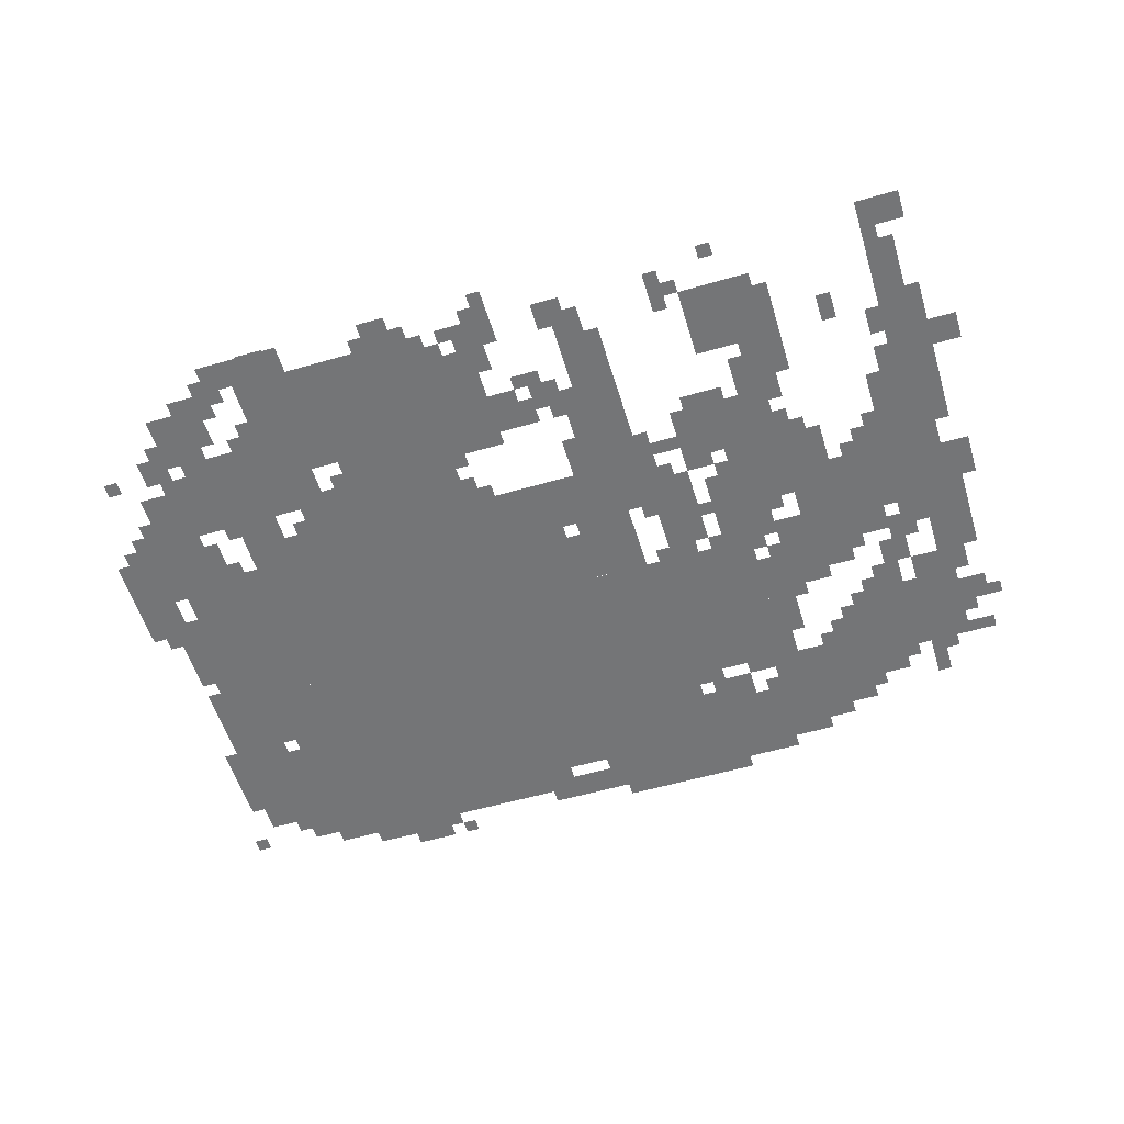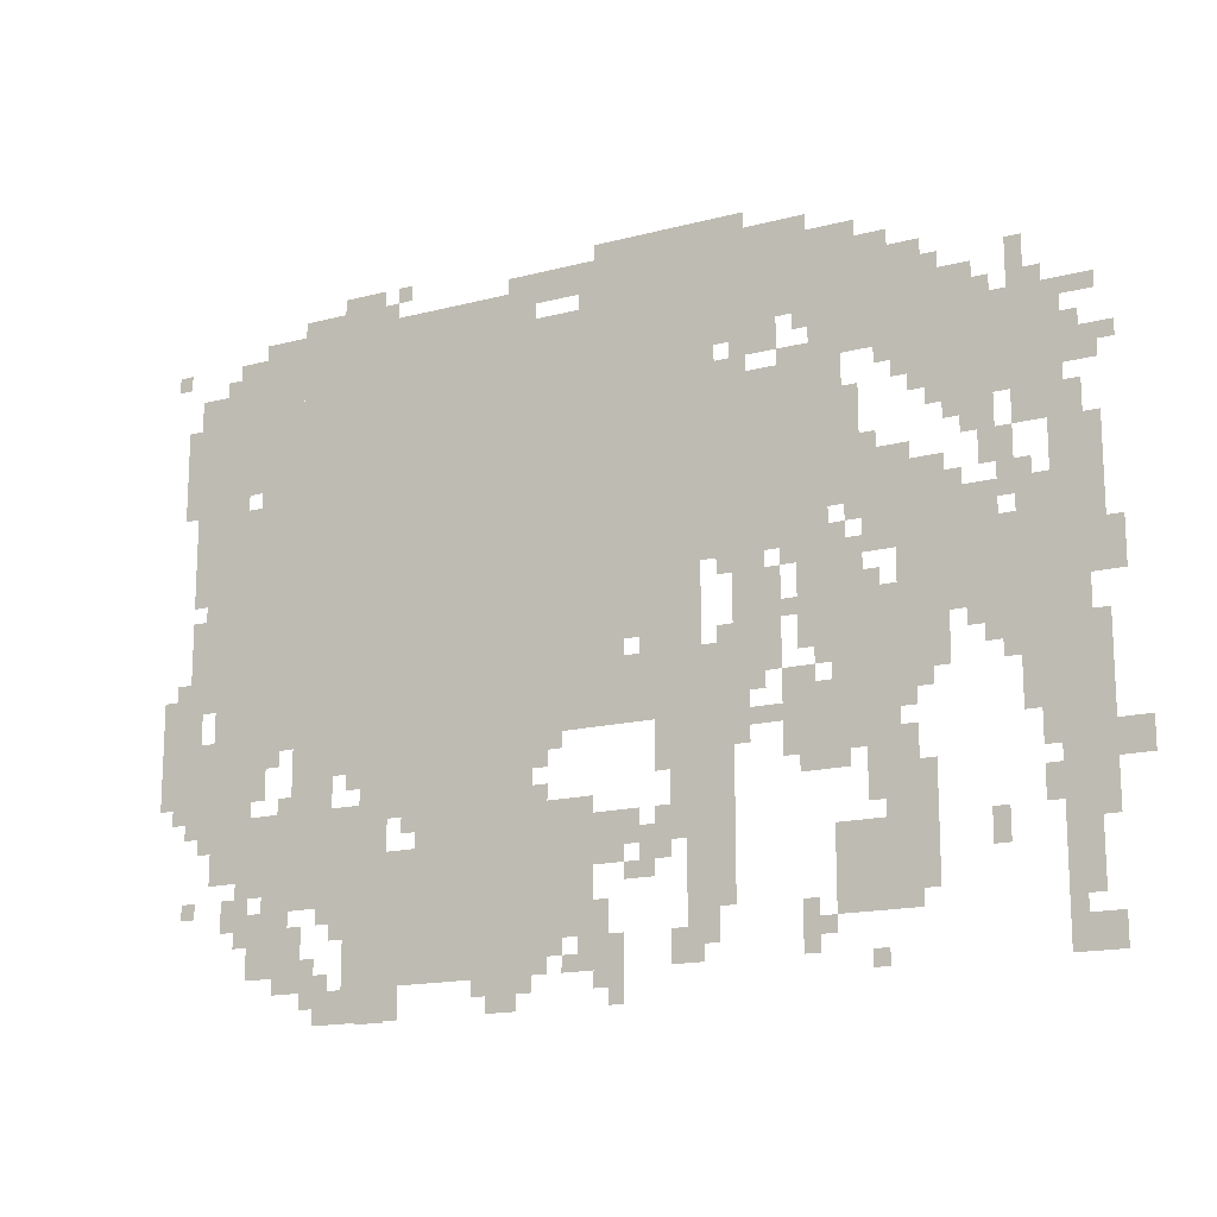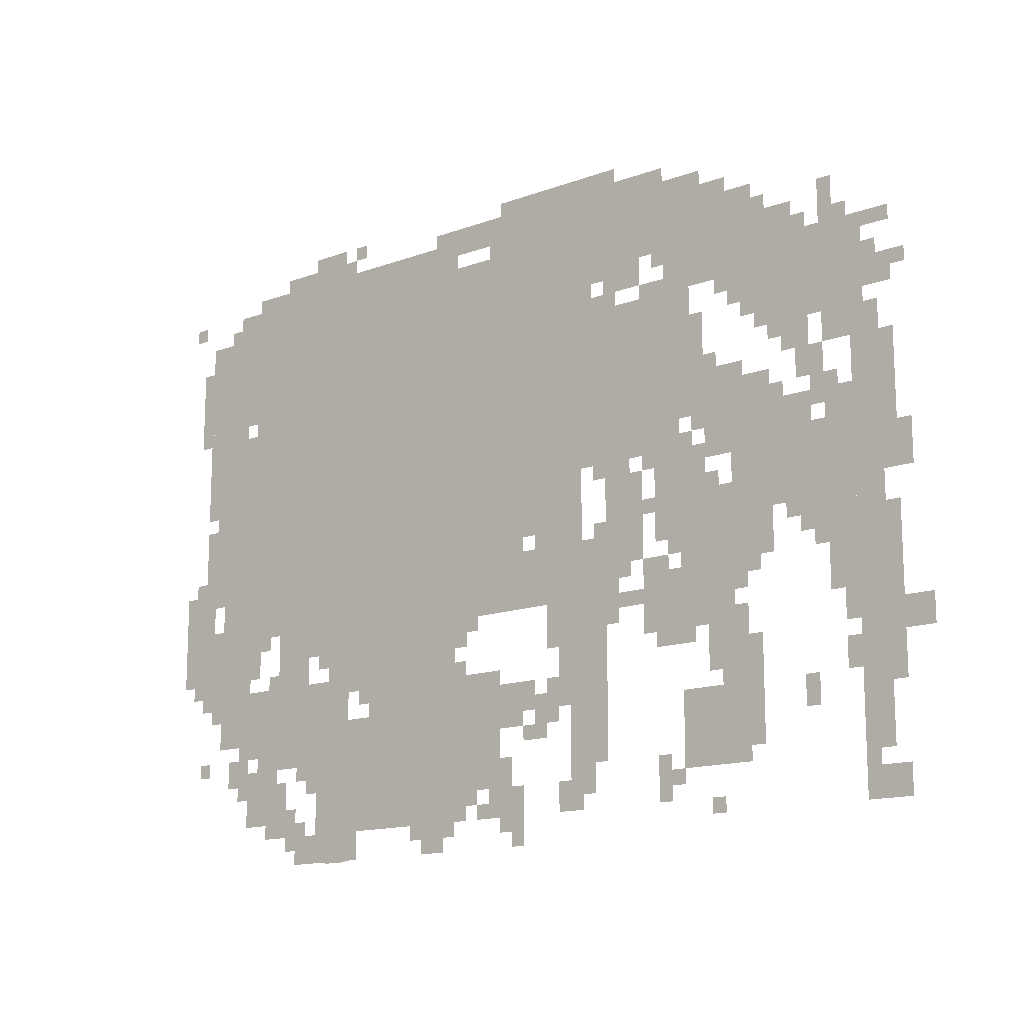
<metadata>
{"format":"obj","ext":"obj","renderer":"f3d","projection":"perspective","resolution":1024,"background":"white","views":[{"elev":-56.5,"azim":16.8,"up":"+Z"},{"elev":-16.0,"azim":28.6,"up":"+Y"},{"elev":-14.6,"azim":38.6,"up":"+Y"}]}
</metadata>
<code>
g canglong_alter-mesh
v -992 515 0
v -992 931 0
v -1728 931 0
v -1728 515 0
v -992 931 0
v -992 1347 0
v -1728 1347 0
v -1728 931 0
v -576 803 0
v -576 1155 0
v -992 1155 0
v -992 803 0
v -1152 67 0
v -1152 323 0
v -1600 323 0
v -1600 67 0
v -640 1251 0
v -640 1443 0
v -992 1443 0
v -992 1251 0
v -1728 1091 0
v -1728 1315 0
v -1984 1315 0
v -1984 1091 0
v -1184 323 0
v -1184 515 0
v -1440 515 0
v -1440 323 0
v -128 1027 0
v -128 1219 0
v -384 1219 0
v -384 1027 0
v -1728 803 0
v -1728 1059 0
v -1920 1059 0
v -1920 803 0
v -1728 547 0
v -1728 803 0
v -1920 803 0
v -1920 547 0
v -384 1219 0
v -384 1347 0
v -640 1347 0
v -640 1219 0
v -160 643 0
v -160 803 0
v -352 803 0
v -352 643 0
v -96 579 0
v -96 1027 0
v -160 1027 0
v -160 579 0
v -448 419 0
v -448 547 0
v -672 547 0
v -672 419 0
v -96 131 0
v -96 579 0
v -160 579 0
v -160 131 0
v -416 131 0
v -416 291 0
v -576 291 0
v -576 131 0
v -768 387 0
v -768 643 0
v -864 643 0
v -864 387 0
v -768 163 0
v -768 387 0
v -864 387 0
v -864 163 0
v -1504 323 0
v -1504 419 0
v -1728 419 0
v -1728 323 0
v -512 611 0
v -512 771 0
v -640 771 0
v -640 611 0
v -832 643 0
v -832 803 0
v -960 803 0
v -960 643 0
v -1184 1347 0
v -1184 1411 0
v -1504 1411 0
v -1504 1347 0
v -1504 1347 0
v -1504 1411 0
v -1824 1411 0
v -1824 1347 0
v -672 579 0
v -672 771 0
v -768 771 0
v -768 579 0
v -800 1155 0
v -800 1251 0
v -992 1251 0
v -992 1155 0
v -1056 131 0
v -1056 323 0
v -1152 323 0
v -1152 131 0
v -352 547 0
v -352 739 0
v -448 739 0
v -448 547 0
v -352 739 0
v -352 931 0
v -448 931 0
v -448 739 0
v -1728 323 0
v -1728 419 0
v -1920 419 0
v -1920 323 0
v -864 515 0
v -864 643 0
v -992 643 0
v -992 515 0
v -1952 547 0
v -1952 675 0
v -2047 675 0
v -2047 547 0
v -1664 227 0
v -1664 323 0
v -1792 323 0
v -1792 227 0
v -1920 451 0
v -1920 547 0
v -2047 547 0
v -2047 451 0
v -1792 451 0
v -1792 547 0
v -1920 547 0
v -1920 451 0
v -992 1347 0
v -992 1443 0
v -1088 1443 0
v -1088 1347 0
v -416 323 0
v -416 419 0
v -512 419 0
v -512 323 0
v -1760 99 0
v -1760 227 0
v -1824 227 0
v -1824 99 0
v -512 963 0
v -512 1091 0
v -576 1091 0
v -576 963 0
v -1696 67 0
v -1696 195 0
v -1760 195 0
v -1760 67 0
v -1600 195 0
v -1600 323 0
v -1664 323 0
v -1664 195 0
v -384 1155 0
v -384 1219 0
v -512 1219 0
v -512 1155 0
v -512 1347 0
v -512 1411 0
v -640 1411 0
v -640 1347 0
v -1056 323 0
v -1056 387 0
v -1184 387 0
v -1184 323 0
v -1920 867 0
v -1920 1091 0
v -1952 1091 0
v -1952 867 0
v -1920 643 0
v -1920 867 0
v -1952 867 0
v -1952 643 0
v -672 1187 0
v -672 1251 0
v -768 1251 0
v -768 1187 0
v -992 67 0
v -992 131 0
v -1088 131 0
v -1088 67 0
v -1088 1379 0
v -1088 1443 0
v -1184 1443 0
v -1184 1379 0
v -960 291 0
v -960 355 0
v -1056 355 0
v -1056 291 0
v -64 35 0
v -64 99 0
v -160 99 0
v -160 35 0
v -1632 419 0
v -1632 483 0
v -1728 483 0
v -1728 419 0
v -288 1219 0
v -288 1283 0
v -384 1283 0
v -384 1219 0
v -1568 3 0
v -1568 67 0
v -1664 67 0
v -1664 3 0
v -1472 3 0
v -1472 67 0
v -1568 67 0
v -1568 3 0
v -448 611 0
v -448 707 0
v -512 707 0
v -512 611 0
v -64 419 0
v -64 611 0
v -96 611 0
v -96 419 0
v -512 867 0
v -512 963 0
v -576 963 0
v -576 867 0
v -512 1155 0
v -512 1219 0
v -608 1219 0
v -608 1155 0
v -448 771 0
v -448 867 0
v -512 867 0
v -512 771 0
v -448 867 0
v -448 963 0
v -512 963 0
v -512 867 0
v -64 259 0
v -64 419 0
v -96 419 0
v -96 259 0
v -736 1443 0
v -736 1475 0
v -896 1475 0
v -896 1443 0
v -1440 483 0
v -1440 515 0
v -1600 515 0
v -1600 483 0
v -64 803 0
v -64 963 0
v -96 963 0
v -96 803 0
v -896 1443 0
v -896 1475 0
v -1056 1475 0
v -1056 1443 0
v -896 259 0
v -896 323 0
v -960 323 0
v -960 259 0
v 0 355 0
v 0 419 0
v -64 419 0
v -64 355 0
v -160 963 0
v -160 1027 0
v -224 1027 0
v -224 963 0
v -64 1059 0
v -64 1123 0
v -128 1123 0
v -128 1059 0
v -800 99 0
v -800 163 0
v -864 163 0
v -864 99 0
v -512 547 0
v -512 611 0
v -576 611 0
v -576 547 0
v -1504 1411 0
v -1504 1443 0
v -1632 1443 0
v -1632 1411 0
v -160 387 0
v -160 515 0
v -192 515 0
v -192 387 0
v -1952 963 0
v -1952 1091 0
v -1984 1091 0
v -1984 963 0
v -864 387 0
v -864 515 0
v -896 515 0
v -896 387 0
v -160 515 0
v -160 643 0
v -192 643 0
v -192 515 0
v -448 547 0
v -448 611 0
v -512 611 0
v -512 547 0
v -64 675 0
v -64 803 0
v -96 803 0
v -96 675 0
v -1600 483 0
v -1600 515 0
v -1728 515 0
v -1728 483 0
v -384 259 0
v -384 387 0
v -416 387 0
v -416 259 0
v -512 771 0
v -512 803 0
v -608 803 0
v -608 771 0
v -1632 1411 0
v -1632 1443 0
v -1728 1443 0
v -1728 1411 0
v -1824 227 0
v -1824 323 0
v -1856 323 0
v -1856 227 0
v -1440 451 0
v -1440 483 0
v -1536 483 0
v -1536 451 0
v -1952 739 0
v -1952 835 0
v -1984 835 0
v -1984 739 0
v -1952 867 0
v -1952 963 0
v -1984 963 0
v -1984 867 0
v -1824 1315 0
v -1824 1347 0
v -1920 1347 0
v -1920 1315 0
v -160 835 0
v -160 867 0
v -256 867 0
v -256 835 0
v -864 291 0
v -864 387 0
v -896 387 0
v -896 291 0
v -1984 1059 0
v -1984 1155 0
v -2016 1155 0
v -2016 1059 0
v -384 163 0
v -384 259 0
v -416 259 0
v -416 163 0
v -1728 1315 0
v -1728 1347 0
v -1824 1347 0
v -1824 1315 0
v -1984 1155 0
v -1984 1251 0
v -2016 1251 0
v -2016 1155 0
v -1920 419 0
v -1920 451 0
v -2016 451 0
v -2016 419 0
v -192 451 0
v -192 547 0
v -224 547 0
v -224 451 0
v -1824 419 0
v -1824 451 0
v -1920 451 0
v -1920 419 0
v -256 835 0
v -256 867 0
v -352 867 0
v -352 835 0
v -192 547 0
v -192 643 0
v -224 643 0
v -224 547 0
v -544 1091 0
v -544 1155 0
v -576 1155 0
v -576 1091 0
v -1856 1059 0
v -1856 1091 0
v -1920 1091 0
v -1920 1059 0
v -608 547 0
v -608 579 0
v -672 579 0
v -672 547 0
v -384 515 0
v -384 547 0
v -448 547 0
v -448 515 0
v -256 579 0
v -256 643 0
v -288 643 0
v -288 579 0
v -288 963 0
v -288 1027 0
v -320 1027 0
v -320 963 0
v -160 803 0
v -160 835 0
v -224 835 0
v -224 803 0
v -1184 1411 0
v -1184 1443 0
v -1248 1443 0
v -1248 1411 0
v -448 1347 0
v -448 1379 0
v -512 1379 0
v -512 1347 0
v -1664 67 0
v -1664 131 0
v -1696 131 0
v -1696 67 0
v -544 387 0
v -544 419 0
v -608 419 0
v -608 387 0
v -608 99 0
v -608 163 0
v -640 163 0
v -640 99 0
v -736 1155 0
v -736 1187 0
v -800 1187 0
v -800 1155 0
v -416 1091 0
v -416 1155 0
v -448 1155 0
v -448 1091 0
v -608 1155 0
v -608 1187 0
v -672 1187 0
v -672 1155 0
v -1824 1347 0
v -1824 1379 0
v -1888 1379 0
v -1888 1347 0
v -64 1187 0
v -64 1219 0
v -128 1219 0
v -128 1187 0
v -1856 195 0
v -1856 259 0
v -1888 259 0
v -1888 195 0
v -1024 131 0
v -1024 195 0
v -1056 195 0
v -1056 131 0
v -992 259 0
v -992 291 0
v -1056 291 0
v -1056 259 0
v -928 227 0
v -928 259 0
v -992 259 0
v -992 227 0
v -1216 3 0
v -1216 35 0
v -1280 35 0
v -1280 3 0
v -1504 0 0
v -1504 3 0
v -1568 3 0
v -1568 0 0
v -864 67 0
v -864 131 0
v -896 131 0
v -896 67 0
v -992 3 0
v -992 67 0
v -1024 67 0
v -1024 3 0
v -256 227 0
v -256 291 0
v -288 291 0
v -288 227 0
v -1440 355 0
v -1440 419 0
v -1472 419 0
v -1472 355 0
v -1920 355 0
v -1920 419 0
v -1952 419 0
v -1952 355 0
v -672 483 0
v -672 515 0
v -736 515 0
v -736 483 0
v -1120 483 0
v -1120 515 0
v -1184 515 0
v -1184 483 0
v -1792 259 0
v -1792 323 0
v -1824 323 0
v -1824 259 0
v -1856 291 0
v -1856 323 0
v -1920 323 0
v -1920 291 0
v -160 291 0
v -160 355 0
v -192 355 0
v -192 291 0
v -416 291 0
v -416 323 0
v -480 323 0
v -480 291 0
v -1504 419 0
v -1504 451 0
v -1568 451 0
v -1568 419 0
v -1184 35 0
v -1184 67 0
v -1248 67 0
v -1248 35 0
v -736 515 0
v -736 579 0
v -768 579 0
v -768 515 0
v -736 451 0
v -736 515 0
v -768 515 0
v -768 451 0
v -192 1251 0
v -192 1315 0
v -224 1315 0
v -224 1251 0
v -384 1091 0
v -384 1155 0
v -416 1155 0
v -416 1091 0
v -1248 35 0
v -1248 67 0
v -1312 67 0
v -1312 35 0
v -1536 1443 0
v -1536 1475 0
v -1600 1475 0
v -1600 1443 0
v -1536 451 0
v -1536 483 0
v -1600 483 0
v -1600 451 0
v -1824 163 0
v -1824 227 0
v -1856 227 0
v -1856 163 0
v -1952 675 0
v -1952 739 0
v -1984 739 0
v -1984 675 0
v -608 771 0
v -608 803 0
v -672 803 0
v -672 771 0
v -960 739 0
v -960 803 0
v -992 803 0
v -992 739 0
v -960 675 0
v -960 739 0
v -992 739 0
v -992 675 0
v -256 963 0
v -256 1027 0
v -288 1027 0
v -288 963 0
v -256 899 0
v -256 963 0
v -288 963 0
v -288 899 0
v -1728 1059 0
v -1728 1091 0
v -1792 1091 0
v -1792 1059 0
v -224 579 0
v -224 643 0
v -256 643 0
v -256 579 0
v -896 451 0
v -896 515 0
v -928 515 0
v -928 451 0
v -704 771 0
v -704 803 0
v -768 803 0
v -768 771 0
v -256 803 0
v -256 835 0
v -320 835 0
v -320 803 0
v -1440 419 0
v -1440 451 0
v -1504 451 0
v -1504 419 0
v -32 707 0
v -32 771 0
v -64 771 0
v -64 707 0
v -224 899 0
v -224 963 0
v -256 963 0
v -256 899 0
v -1728 419 0
v -1728 451 0
v -1760 451 0
v -1760 419 0
v -1984 675 0
v -1984 707 0
v -2016 707 0
v -2016 675 0
v -544 803 0
v -544 835 0
v -576 835 0
v -576 803 0
v -480 707 0
v -480 739 0
v -512 739 0
v -512 707 0
v -640 675 0
v -640 707 0
v -672 707 0
v -672 675 0
v -768 643 0
v -768 675 0
v -800 675 0
v -800 643 0
v -416 483 0
v -416 515 0
v -448 515 0
v -448 483 0
v -1152 451 0
v -1152 483 0
v -1184 483 0
v -1184 451 0
v -1760 515 0
v -1760 547 0
v -1792 547 0
v -1792 515 0
v -1920 547 0
v -1920 579 0
v -1952 579 0
v -1952 547 0
v -416 419 0
v -416 451 0
v -448 451 0
v -448 419 0
v -288 611 0
v -288 643 0
v -320 643 0
v -320 611 0
v -704 547 0
v -704 579 0
v -736 579 0
v -736 547 0
v -576 579 0
v -576 611 0
v -608 611 0
v -608 579 0
v -1152 387 0
v -1152 419 0
v -1184 419 0
v -1184 387 0
v -1120 99 0
v -1120 131 0
v -1152 131 0
v -1152 99 0
v -576 99 0
v -576 131 0
v -608 131 0
v -608 99 0
v -128 99 0
v -128 131 0
v -160 131 0
v -160 99 0
v -832 67 0
v -832 99 0
v -864 99 0
v -864 67 0
v -480 35 0
v -480 67 0
v -512 67 0
v -512 35 0
v -1632 67 0
v -1632 99 0
v -1664 99 0
v -1664 67 0
v -1088 67 0
v -1088 99 0
v -1120 99 0
v -1120 67 0
v -1952 387 0
v -1952 419 0
v -1984 419 0
v -1984 387 0
v -1024 35 0
v -1024 67 0
v -1056 67 0
v -1056 35 0
v -1472 387 0
v -1472 419 0
v -1504 419 0
v -1504 387 0
v -896 323 0
v -896 355 0
v -928 355 0
v -928 323 0
v -1600 163 0
v -1600 195 0
v -1632 195 0
v -1632 163 0
v -1728 195 0
v -1728 227 0
v -1760 227 0
v -1760 195 0
v -1952 227 0
v -1952 259 0
v -1984 259 0
v -1984 227 0
v -1792 1059 0
v -1792 1091 0
v -1824 1091 0
v -1824 1059 0
v -224 867 0
v -224 899 0
v -256 899 0
v -256 867 0
v -320 803 0
v -320 835 0
v -352 835 0
v -352 803 0
v -384 1059 0
v -384 1091 0
v -416 1091 0
v -416 1059 0
v -1472 1443 0
v -1472 1475 0
v -1504 1475 0
v -1504 1443 0
v -1600 1443 0
v -1600 1475 0
v -1632 1475 0
v -1632 1443 0
v -192 1219 0
v -192 1251 0
v -224 1251 0
v -224 1219 0
v -608 67 0
v -608 99 0
v -640 99 0
v -640 67 0
v -608 387 0
v -608 419 0
v -640 419 0
v -640 387 0
v -896 419 0
v -896 451 0
v -928 451 0
v -928 419 0
v -224 547 0
v -224 579 0
v -256 579 0
v -256 547 0
v -768 771 0
v -768 803 0
v -800 803 0
v -800 771 0
v -32 675 0
v -32 707 0
v -64 707 0
v -64 675 0
v -1664 35 0
v -1664 67 0
v -1696 67 0
v -1696 35 0
v -608 1411 0
v -608 1443 0
v -640 1443 0
v -640 1411 0
v -480 963 0
v -480 995 0
v -512 995 0
v -512 963 0
v -320 995 0
v -320 1027 0
v -352 1027 0
v -352 995 0
v -32 1091 0
v -32 1123 0
v -64 1123 0
v -64 1091 0
v -416 931 0
v -416 963 0
v -448 963 0
v -448 931 0
v -512 835 0
v -512 867 0
v -544 867 0
v -544 835 0
v -320 867 0
v -320 899 0
v -352 899 0
v -352 867 0
v -192 867 0
v -192 899 0
v -224 899 0
v -224 867 0
v -160 1219 0
v -160 1251 0
v -192 1251 0
v -192 1219 0
v -352 1283 0
v -352 1315 0
v -384 1315 0
v -384 1283 0
v -2016 1347 0
v -2016 1379 0
v -2047 1379 0
v -2047 1347 0
v -256 1219 0
v -256 1251 0
v -288 1251 0
v -288 1219 0
v -448 1123 0
v -448 1155 0
v -480 1155 0
v -480 1123 0
v -96 1123 0
v -96 1155 0
v -128 1155 0
v -128 1123 0
v -768 1219 0
v -768 1251 0
v -800 1251 0
v -800 1219 0
g canglong_alter-mesh_0
f 3 2 1
f 1 4 3
f 7 6 5
f 5 8 7
f 11 10 9
f 9 12 11
f 15 14 13
f 13 16 15
f 19 18 17
f 17 20 19
f 23 22 21
f 21 24 23
f 27 26 25
f 25 28 27
f 31 30 29
f 29 32 31
f 35 34 33
f 33 36 35
f 39 38 37
f 37 40 39
f 43 42 41
f 41 44 43
f 47 46 45
f 45 48 47
f 51 50 49
f 49 52 51
f 55 54 53
f 53 56 55
f 59 58 57
f 57 60 59
f 63 62 61
f 61 64 63
f 67 66 65
f 65 68 67
f 71 70 69
f 69 72 71
f 75 74 73
f 73 76 75
f 79 78 77
f 77 80 79
f 83 82 81
f 81 84 83
f 87 86 85
f 85 88 87
f 91 90 89
f 89 92 91
f 95 94 93
f 93 96 95
f 99 98 97
f 97 100 99
f 103 102 101
f 101 104 103
f 107 106 105
f 105 108 107
f 111 110 109
f 109 112 111
f 115 114 113
f 113 116 115
f 119 118 117
f 117 120 119
f 123 122 121
f 121 124 123
f 127 126 125
f 125 128 127
f 131 130 129
f 129 132 131
f 135 134 133
f 133 136 135
f 139 138 137
f 137 140 139
f 143 142 141
f 141 144 143
f 147 146 145
f 145 148 147
f 151 150 149
f 149 152 151
f 155 154 153
f 153 156 155
f 159 158 157
f 157 160 159
f 163 162 161
f 161 164 163
f 167 166 165
f 165 168 167
f 171 170 169
f 169 172 171
f 175 174 173
f 173 176 175
f 179 178 177
f 177 180 179
f 183 182 181
f 181 184 183
f 187 186 185
f 185 188 187
f 191 190 189
f 189 192 191
f 195 194 193
f 193 196 195
f 199 198 197
f 197 200 199
f 203 202 201
f 201 204 203
f 207 206 205
f 205 208 207
f 211 210 209
f 209 212 211
f 215 214 213
f 213 216 215
f 219 218 217
f 217 220 219
f 223 222 221
f 221 224 223
f 227 226 225
f 225 228 227
f 231 230 229
f 229 232 231
f 235 234 233
f 233 236 235
f 239 238 237
f 237 240 239
f 243 242 241
f 241 244 243
f 247 246 245
f 245 248 247
f 251 250 249
f 249 252 251
f 255 254 253
f 253 256 255
f 259 258 257
f 257 260 259
f 263 262 261
f 261 264 263
f 267 266 265
f 265 268 267
f 271 270 269
f 269 272 271
f 275 274 273
f 273 276 275
f 279 278 277
f 277 280 279
f 283 282 281
f 281 284 283
f 287 286 285
f 285 288 287
f 291 290 289
f 289 292 291
f 295 294 293
f 293 296 295
f 299 298 297
f 297 300 299
f 303 302 301
f 301 304 303
f 307 306 305
f 305 308 307
f 311 310 309
f 309 312 311
f 315 314 313
f 313 316 315
f 319 318 317
f 317 320 319
f 323 322 321
f 321 324 323
f 327 326 325
f 325 328 327
f 331 330 329
f 329 332 331
f 335 334 333
f 333 336 335
f 339 338 337
f 337 340 339
f 343 342 341
f 341 344 343
f 347 346 345
f 345 348 347
f 351 350 349
f 349 352 351
f 355 354 353
f 353 356 355
f 359 358 357
f 357 360 359
f 363 362 361
f 361 364 363
f 367 366 365
f 365 368 367
f 371 370 369
f 369 372 371
f 375 374 373
f 373 376 375
f 379 378 377
f 377 380 379
f 383 382 381
f 381 384 383
f 387 386 385
f 385 388 387
f 391 390 389
f 389 392 391
f 395 394 393
f 393 396 395
f 399 398 397
f 397 400 399
f 403 402 401
f 401 404 403
f 407 406 405
f 405 408 407
f 411 410 409
f 409 412 411
f 415 414 413
f 413 416 415
f 419 418 417
f 417 420 419
f 423 422 421
f 421 424 423
f 427 426 425
f 425 428 427
f 431 430 429
f 429 432 431
f 435 434 433
f 433 436 435
f 439 438 437
f 437 440 439
f 443 442 441
f 441 444 443
f 447 446 445
f 445 448 447
f 451 450 449
f 449 452 451
f 455 454 453
f 453 456 455
f 459 458 457
f 457 460 459
f 463 462 461
f 461 464 463
f 467 466 465
f 465 468 467
f 471 470 469
f 469 472 471
f 475 474 473
f 473 476 475
f 479 478 477
f 477 480 479
f 483 482 481
f 481 484 483
f 487 486 485
f 485 488 487
f 491 490 489
f 489 492 491
f 495 494 493
f 493 496 495
f 499 498 497
f 497 500 499
f 503 502 501
f 501 504 503
f 507 506 505
f 505 508 507
f 511 510 509
f 509 512 511
f 515 514 513
f 513 516 515
f 519 518 517
f 517 520 519
f 523 522 521
f 521 524 523
f 527 526 525
f 525 528 527
f 531 530 529
f 529 532 531
f 535 534 533
f 533 536 535
f 539 538 537
f 537 540 539
f 543 542 541
f 541 544 543
f 547 546 545
f 545 548 547
f 551 550 549
f 549 552 551
f 555 554 553
f 553 556 555
f 559 558 557
f 557 560 559
f 563 562 561
f 561 564 563
f 567 566 565
f 565 568 567
f 571 570 569
f 569 572 571
f 575 574 573
f 573 576 575
f 579 578 577
f 577 580 579
f 583 582 581
f 581 584 583
f 587 586 585
f 585 588 587
f 591 590 589
f 589 592 591
f 595 594 593
f 593 596 595
f 599 598 597
f 597 600 599
f 603 602 601
f 601 604 603
f 607 606 605
f 605 608 607
f 611 610 609
f 609 612 611
f 615 614 613
f 613 616 615
f 619 618 617
f 617 620 619
f 623 622 621
f 621 624 623
f 627 626 625
f 625 628 627
f 631 630 629
f 629 632 631
f 635 634 633
f 633 636 635
f 639 638 637
f 637 640 639
f 643 642 641
f 641 644 643
f 647 646 645
f 645 648 647
f 651 650 649
f 649 652 651
f 655 654 653
f 653 656 655
f 659 658 657
f 657 660 659
f 663 662 661
f 661 664 663
f 667 666 665
f 665 668 667
f 671 670 669
f 669 672 671
f 675 674 673
f 673 676 675
f 679 678 677
f 677 680 679
f 683 682 681
f 681 684 683
f 687 686 685
f 685 688 687
f 691 690 689
f 689 692 691
f 695 694 693
f 693 696 695
f 699 698 697
f 697 700 699
f 703 702 701
f 701 704 703
f 707 706 705
f 705 708 707
f 711 710 709
f 709 712 711
f 715 714 713
f 713 716 715
f 719 718 717
f 717 720 719
f 723 722 721
f 721 724 723
f 727 726 725
f 725 728 727
f 731 730 729
f 729 732 731
f 735 734 733
f 733 736 735
f 739 738 737
f 737 740 739
f 743 742 741
f 741 744 743
f 747 746 745
f 745 748 747
f 751 750 749
f 749 752 751
f 755 754 753
f 753 756 755
f 759 758 757
f 757 760 759
f 763 762 761
f 761 764 763
f 767 766 765
f 765 768 767
f 771 770 769
f 769 772 771
f 775 774 773
f 773 776 775
f 779 778 777
f 777 780 779
f 783 782 781
f 781 784 783
f 787 786 785
f 785 788 787
f 791 790 789
f 789 792 791
f 795 794 793
f 793 796 795
f 799 798 797
f 797 800 799
f 803 802 801
f 801 804 803
f 807 806 805
f 805 808 807
f 811 810 809
f 809 812 811
f 815 814 813
f 813 816 815
f 819 818 817
f 817 820 819
f 823 822 821
f 821 824 823
f 827 826 825
f 825 828 827
f 831 830 829
f 829 832 831
f 835 834 833
f 833 836 835
f 839 838 837
f 837 840 839
f 843 842 841
f 841 844 843
f 847 846 845
f 845 848 847
f 851 850 849
f 849 852 851
f 855 854 853
f 853 856 855

</code>
